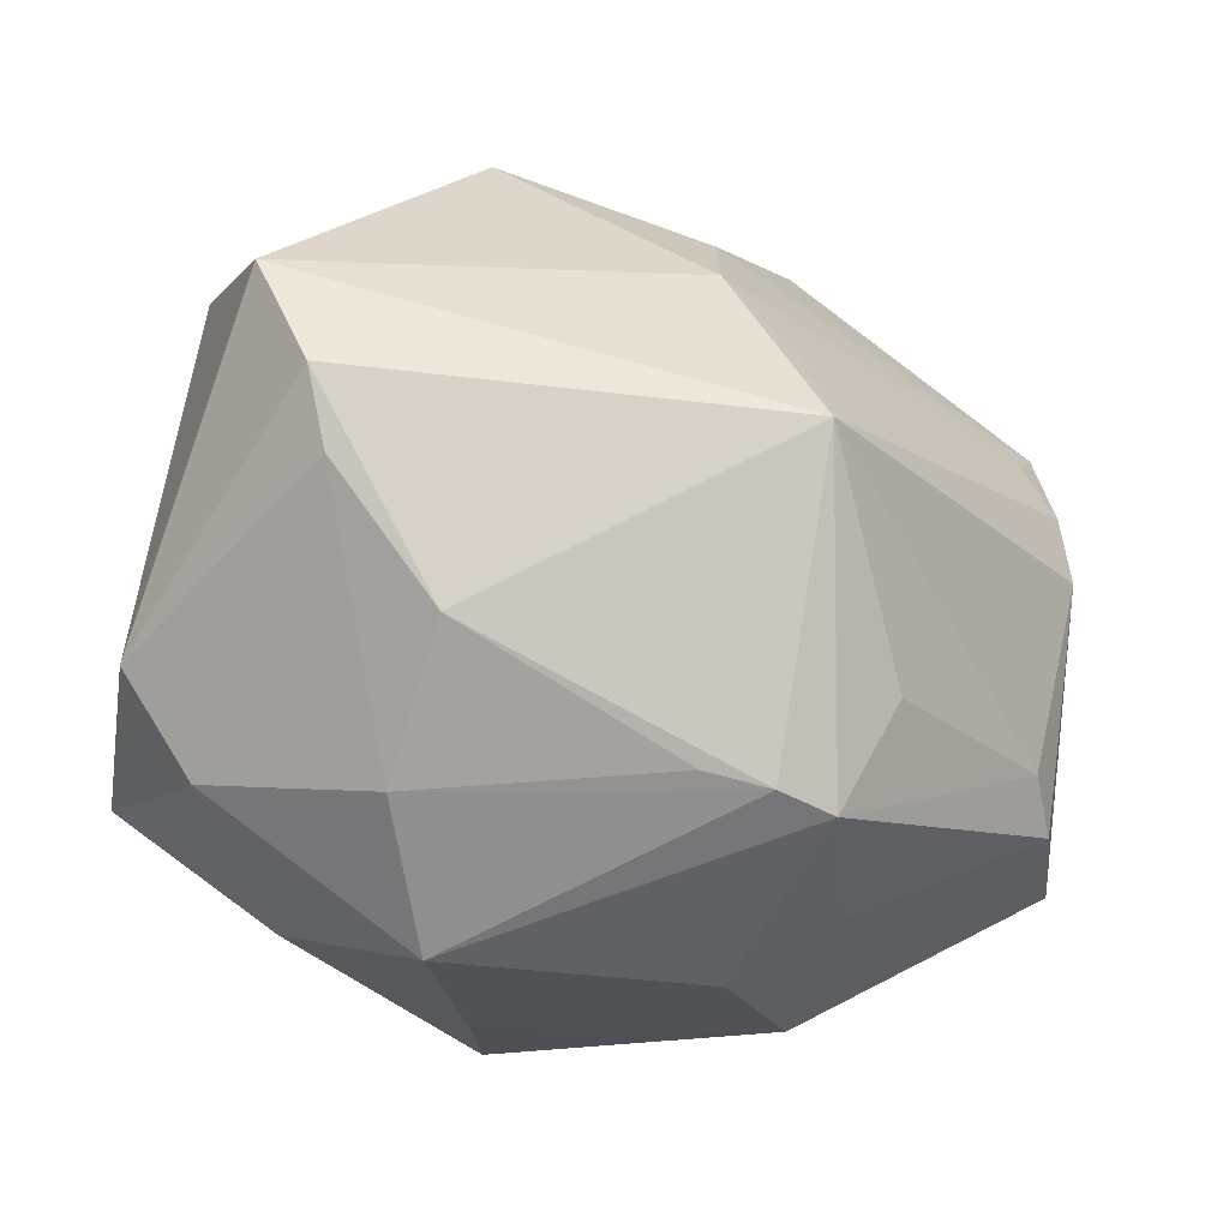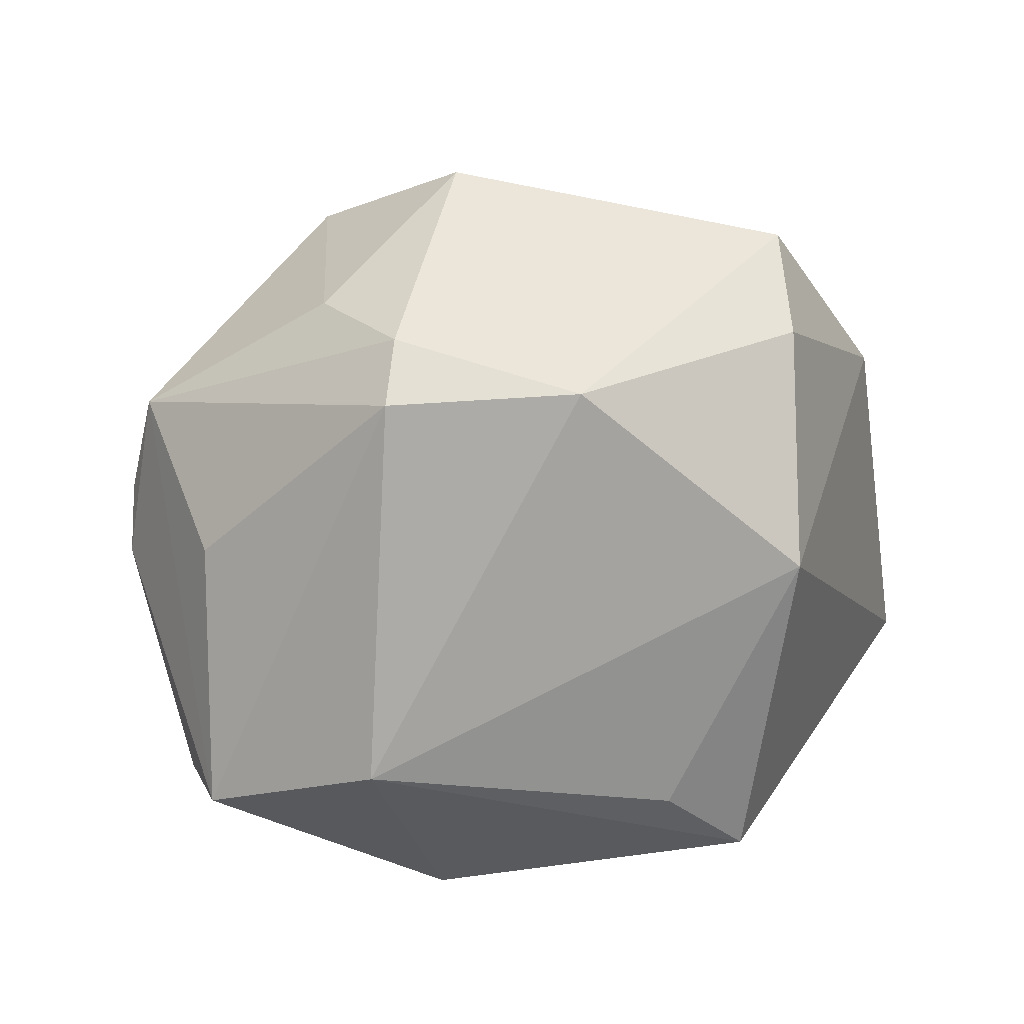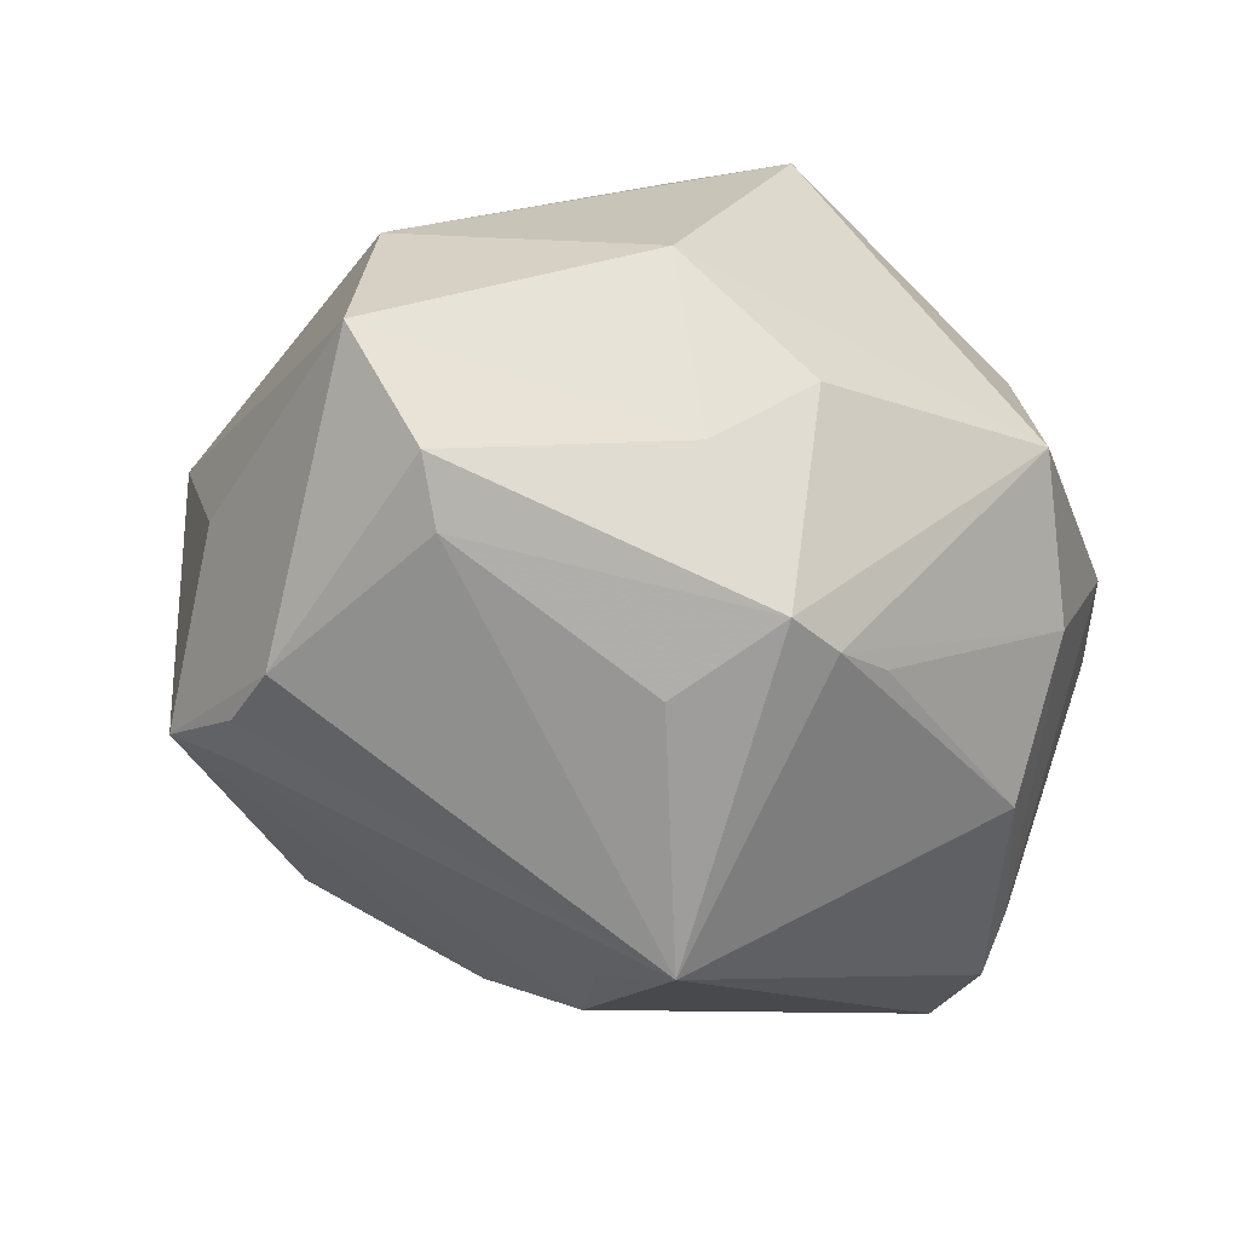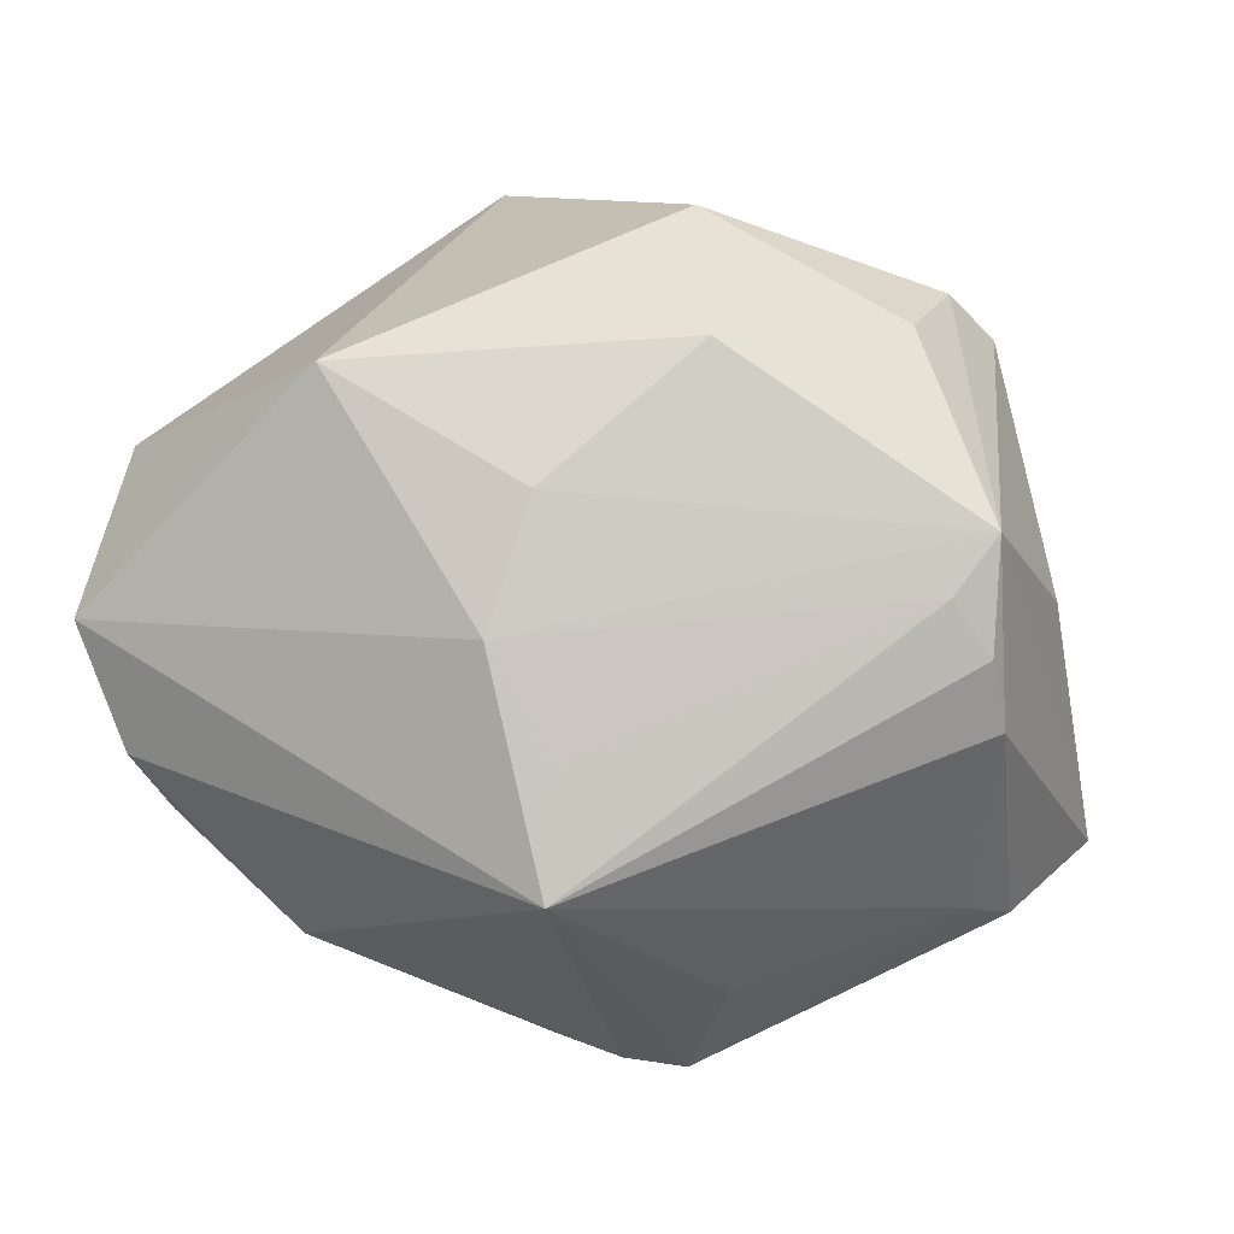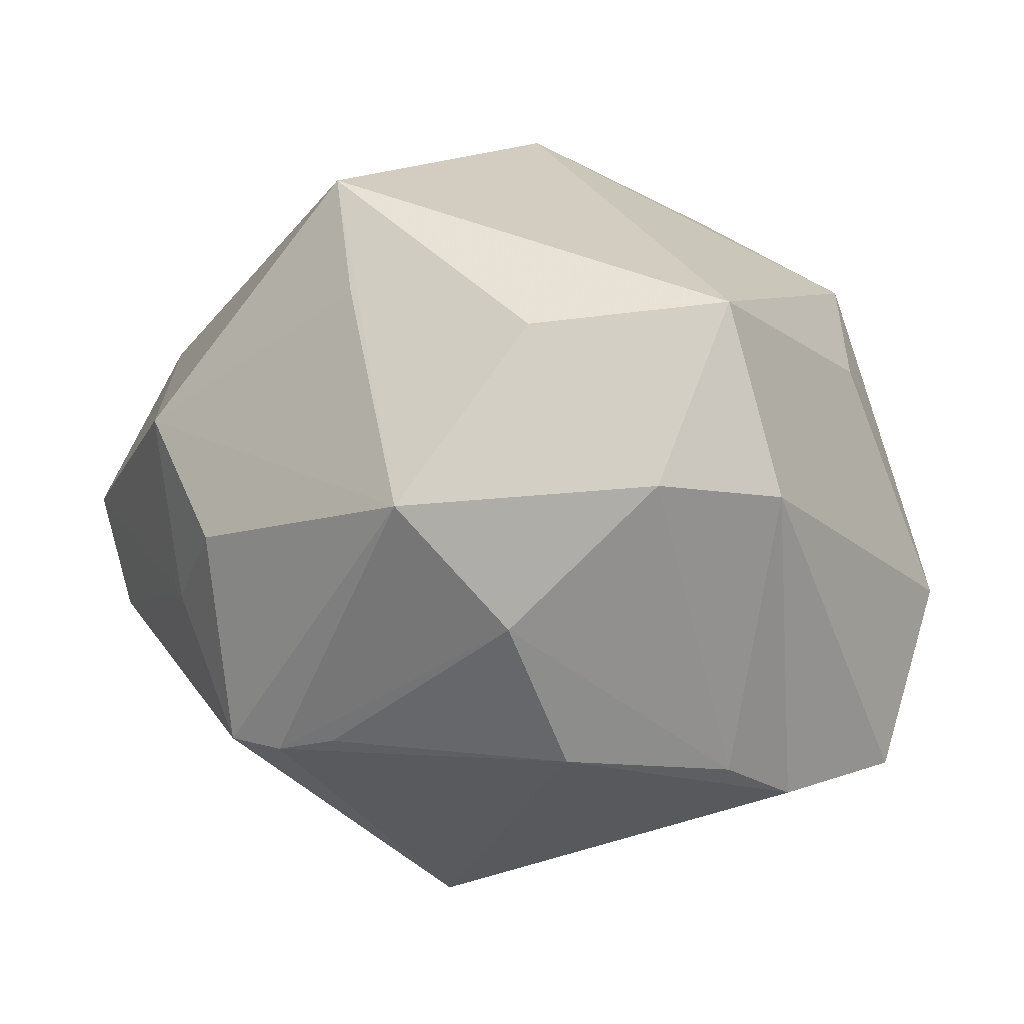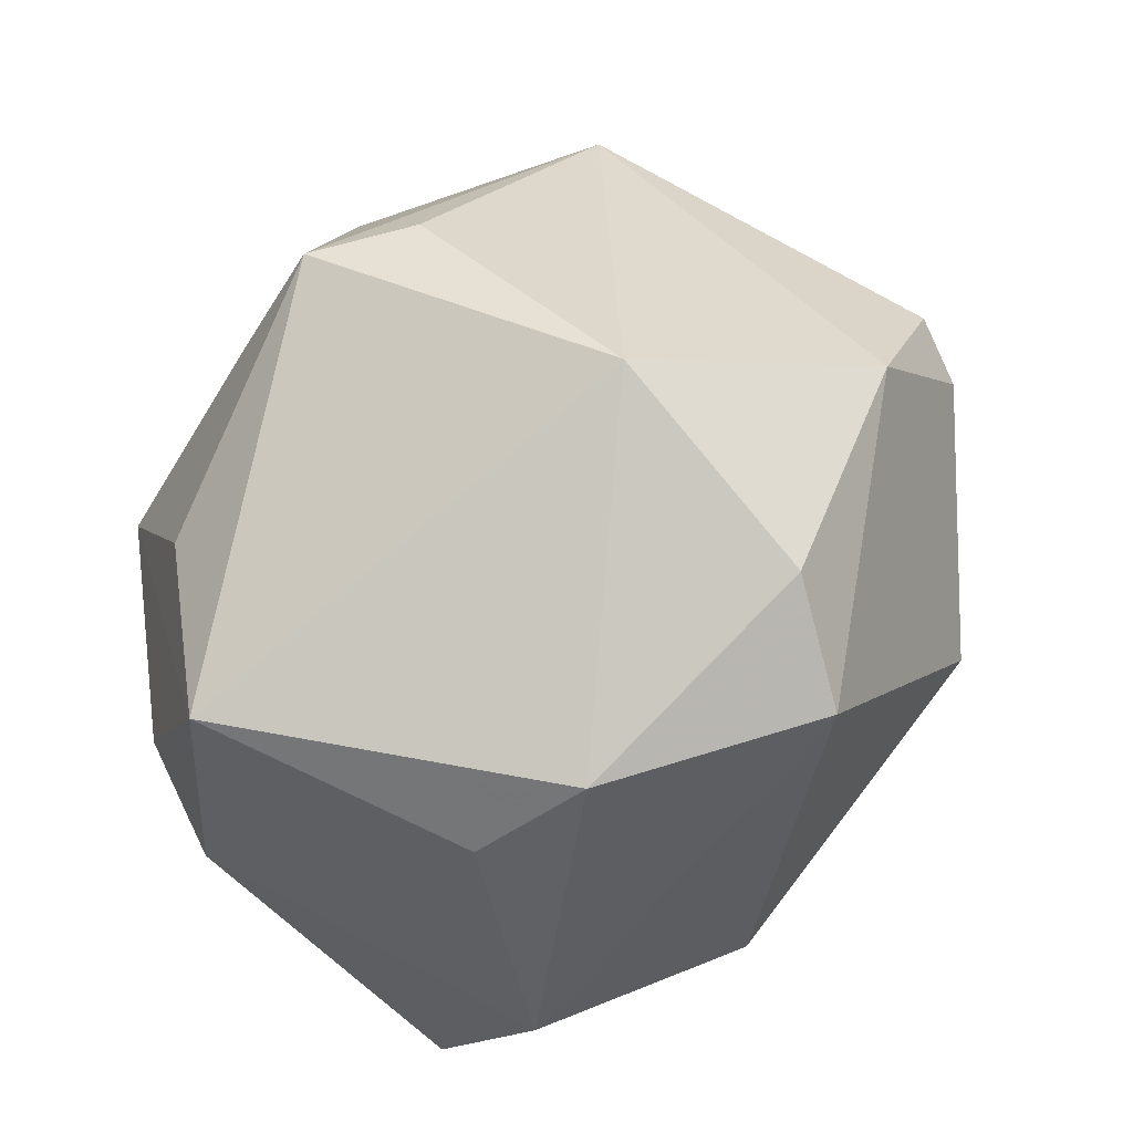
<metadata>
{"format":"obj","ext":"obj","renderer":"f3d","projection":"perspective","resolution":1024,"background":"white","views":[{"elev":-39.4,"azim":156.3,"up":"+Y"},{"elev":21.1,"azim":-45.5,"up":"+Y"},{"elev":-33.3,"azim":-39.3,"up":"+Z"},{"elev":22.0,"azim":-169.5,"up":"+Y"},{"elev":5.1,"azim":36.7,"up":"+Z"},{"elev":61.2,"azim":114.6,"up":"+Z"}]}
</metadata>
<code>
v 0.01412 0.03539 0.02378
v -0.003469 -0.008403 -0.0427
v -0.02902 0.03163 -0.001207
v 0.04378 -0.01592 0.004399
v -0.03538 0.02577 0.01484
v -0.002265 0.006588 0.04129
v -0.04741 -0.01874 -0.000179
v 0.03041 0.01792 0.02417
v 0.02049 0.03204 -0.02275
v 0.02265 -0.03224 -0.008653
v 0.000185 0.02385 -0.02889
v -0.04078 -0.02112 -0.01176
v 0.002034 -0.03155 0.02444
v 0.03581 -0.02573 0.005748
v -0.01284 -0.01938 0.03343
v -0.01698 -0.02329 -0.02755
v -0.03996 0.001484 -0.02192
v 0.03504 -0.01118 -0.02434
v -0.003414 0.002495 -0.03801
v -0.04027 -0.01273 0.01691
v -0.03867 0.008539 -0.02258
v 0.01433 -0.03965 0.003633
v 0.03813 -0.004501 -0.02743
v -0.02069 -0.03324 -0.008303
v -0.02423 -0.03342 0.01049
v -0.003682 -0.02686 0.03595
v 0.02231 -0.02855 0.02127
v -0.009189 0.04194 -0.001863
v -0.03118 0.031 0.01177
v 0.04255 0.01809 -0.008199
v -0.01219 -0.0383 -0.001111
v 0.03877 -0.01782 0.02345
v -0.04331 0.007218 -0.004701
v -0.00658 -0.03335 -0.02349
v -0.02044 0.02632 0.0272
v -0.0001645 -0.03227 -0.02209
v 0.043 0.0075 -0.02554
v 0.003084 0.01253 -0.03556
v -0.03862 0.019 -0.01912
v 0.03701 0.009653 0.0158
v 0.006446 0.028 0.03241
v -0.01259 -0.03406 -0.0229
v -0.01322 0.03487 -0.01834
v -0.03696 -0.01836 -0.01681
v -0.03493 0.01402 -0.02266
v 0.02359 -0.02366 -0.02292
f 6 26 32
f 20 5 7
f 35 20 6
f 5 20 35
f 28 1 9
f 6 32 8
f 15 26 6
f 6 20 15
f 15 20 26
f 27 32 26
f 26 22 27
f 27 22 32
f 28 3 29
f 5 35 29
f 29 39 5
f 3 39 29
f 29 1 28
f 29 35 1
f 41 35 6
f 1 35 41
f 6 8 41
f 41 8 1
f 38 37 2
f 38 9 37
f 30 9 1
f 1 8 30
f 37 9 30
f 4 37 30
f 30 32 4
f 23 37 4
f 2 37 23
f 23 46 2
f 7 24 25
f 25 20 7
f 26 20 25
f 7 5 33
f 33 39 7
f 5 39 33
f 19 38 2
f 28 9 43
f 43 3 28
f 43 39 3
f 40 8 32
f 32 30 40
f 40 30 8
f 18 23 4
f 46 23 18
f 18 10 46
f 7 39 17
f 13 22 26
f 26 25 13
f 13 25 22
f 22 25 31
f 31 25 24
f 11 38 39
f 39 43 11
f 9 38 11
f 11 43 9
f 14 18 4
f 10 18 14
f 22 10 14
f 4 32 14
f 32 22 14
f 2 17 21
f 21 17 39
f 2 16 44
f 44 17 2
f 2 46 34
f 34 10 22
f 2 21 45
f 45 21 39
f 45 19 2
f 39 38 45
f 38 19 45
f 7 17 12
f 17 44 12
f 12 24 7
f 46 10 36
f 36 34 46
f 10 34 36
f 42 16 2
f 2 34 42
f 42 44 16
f 42 12 44
f 24 12 42
f 42 31 24
f 22 31 42
f 42 34 22

</code>
